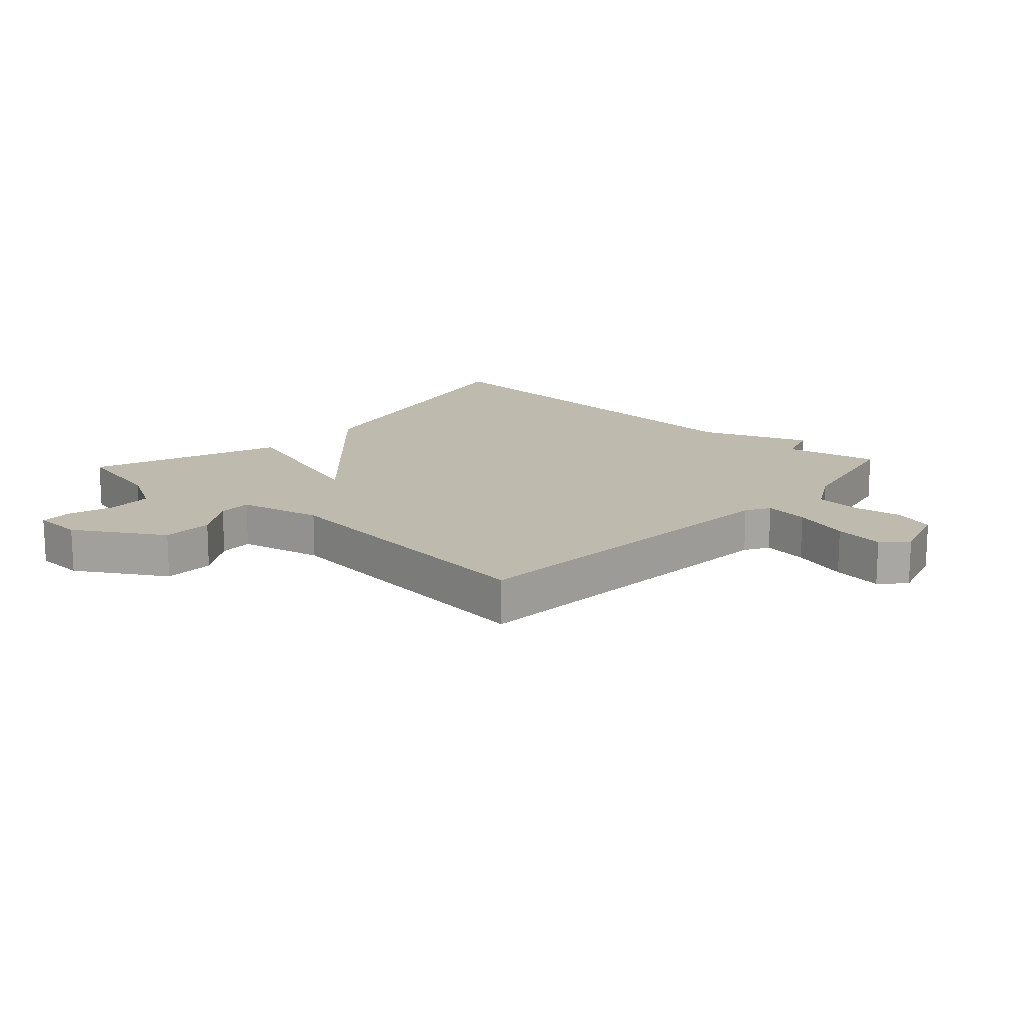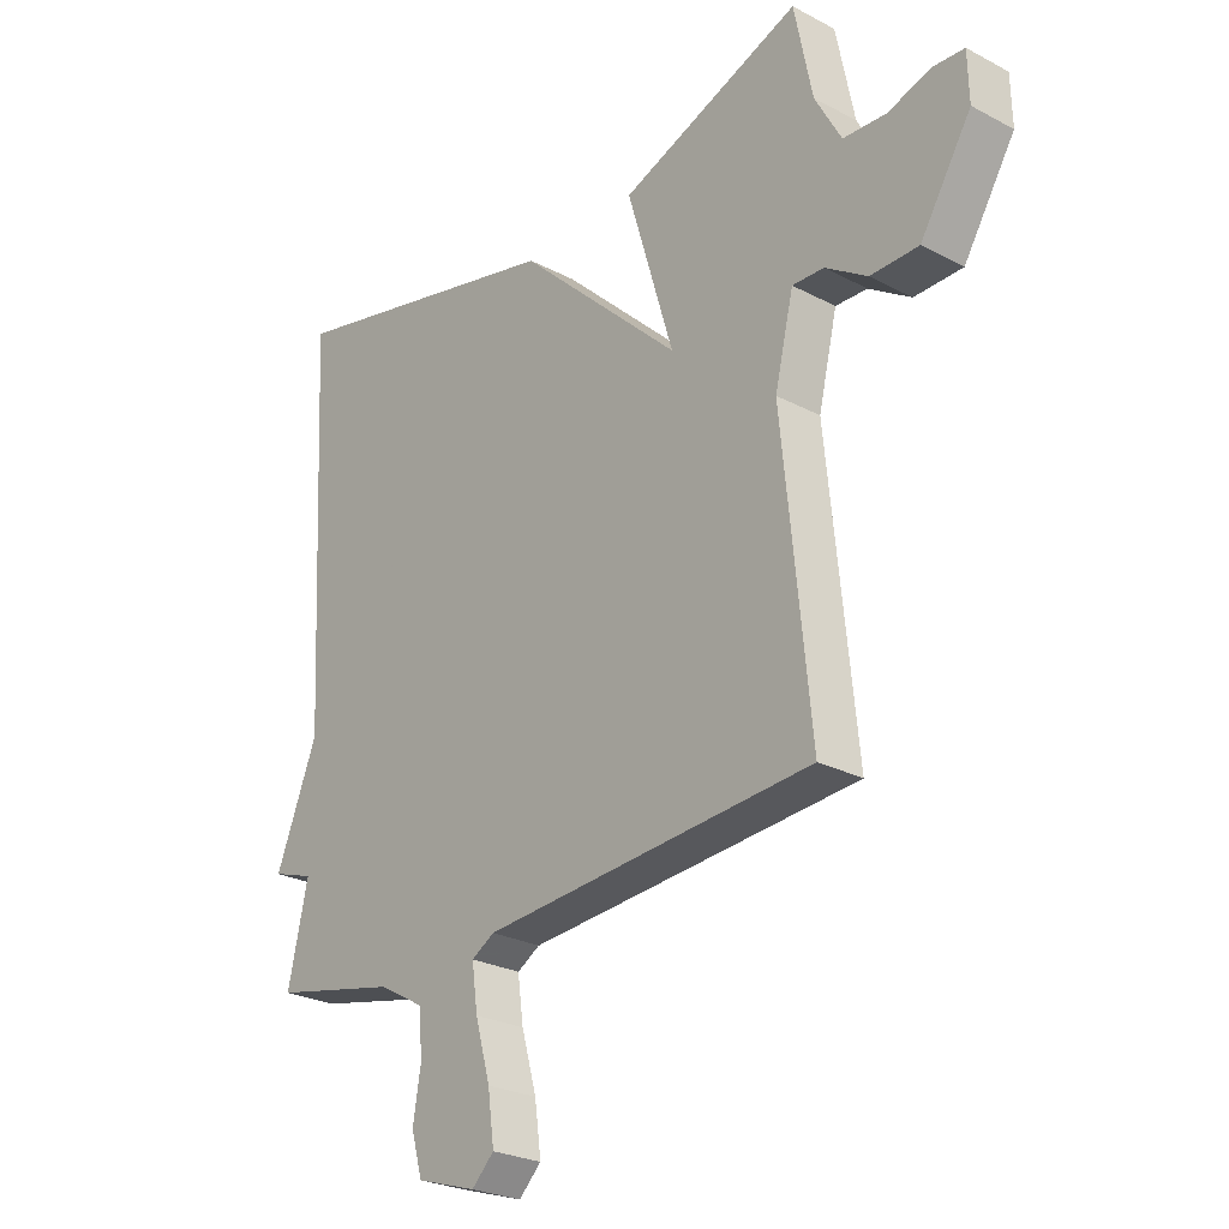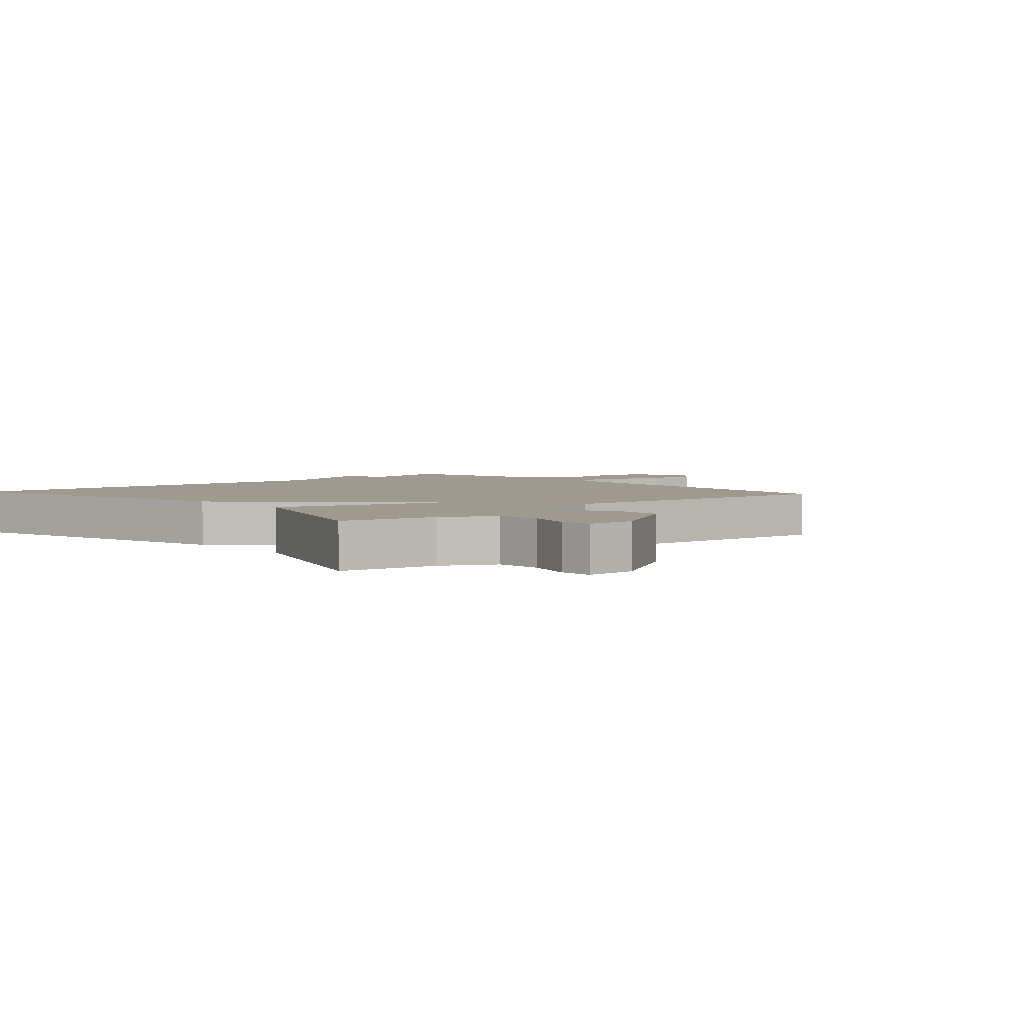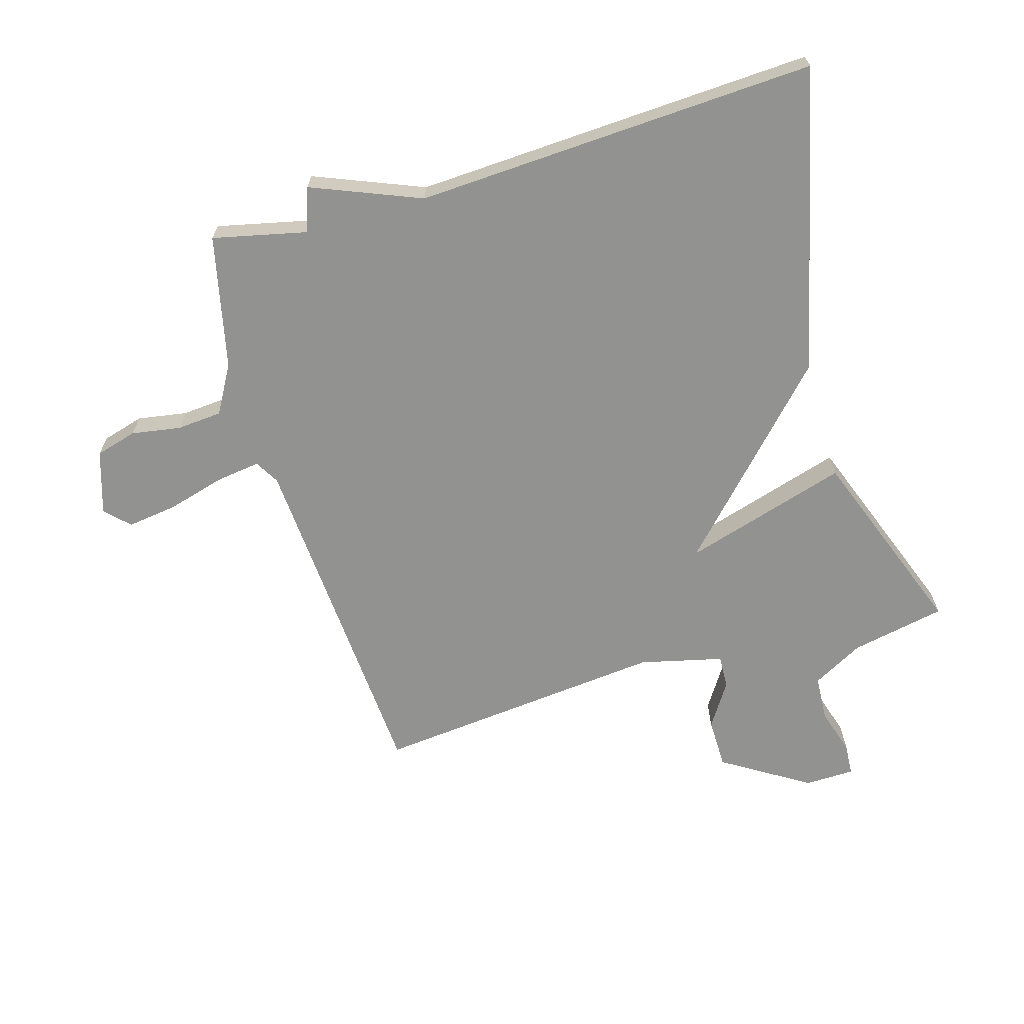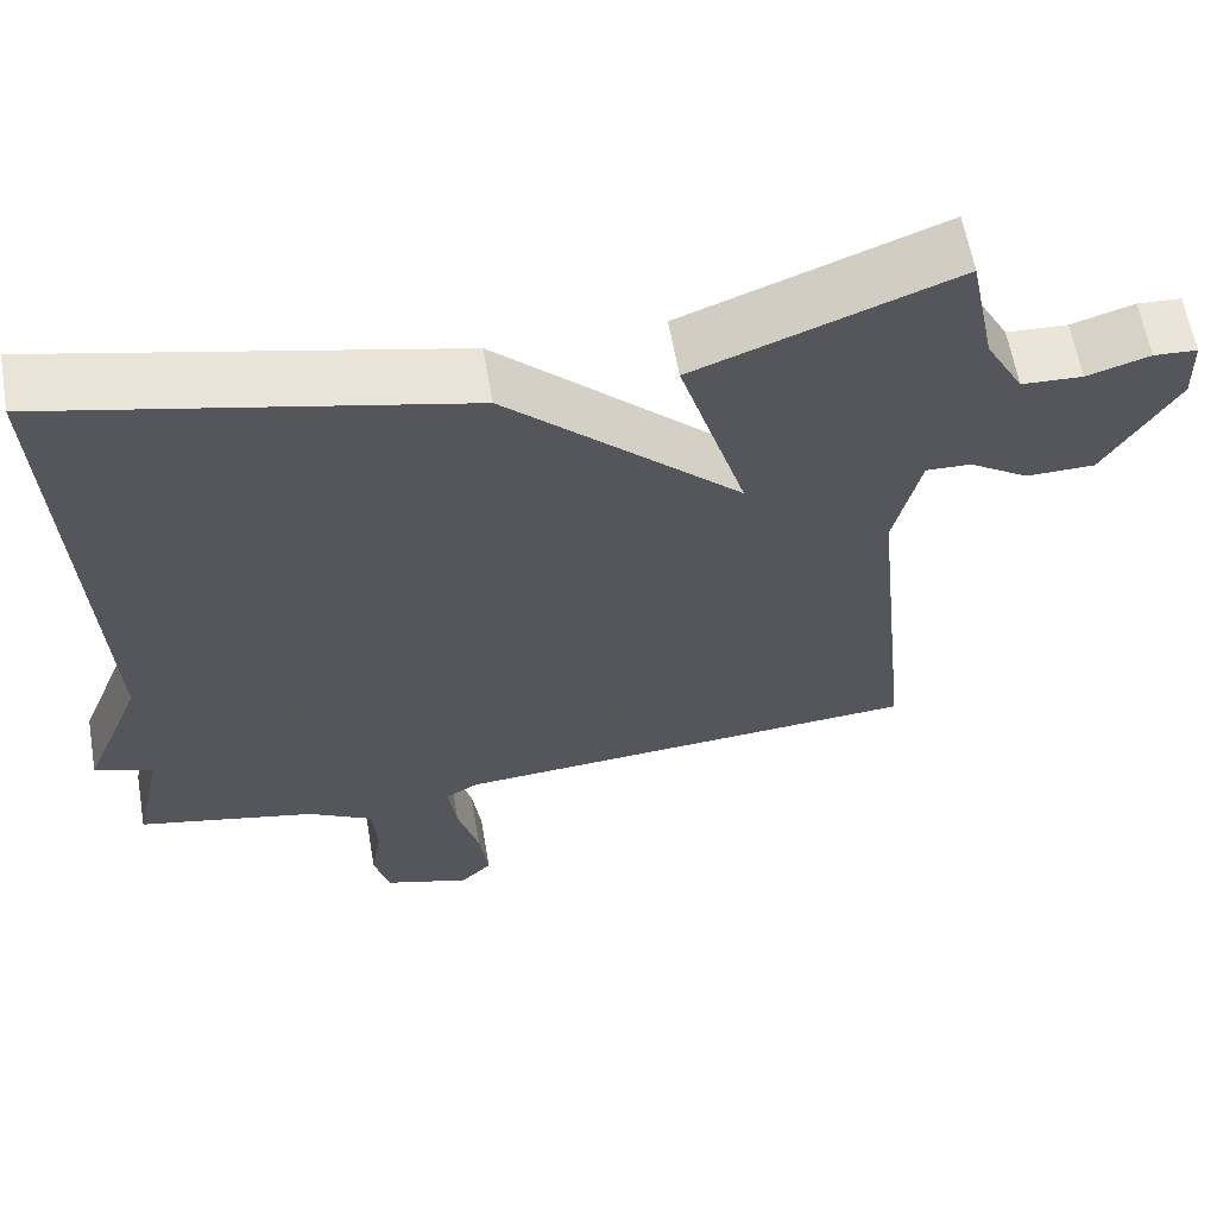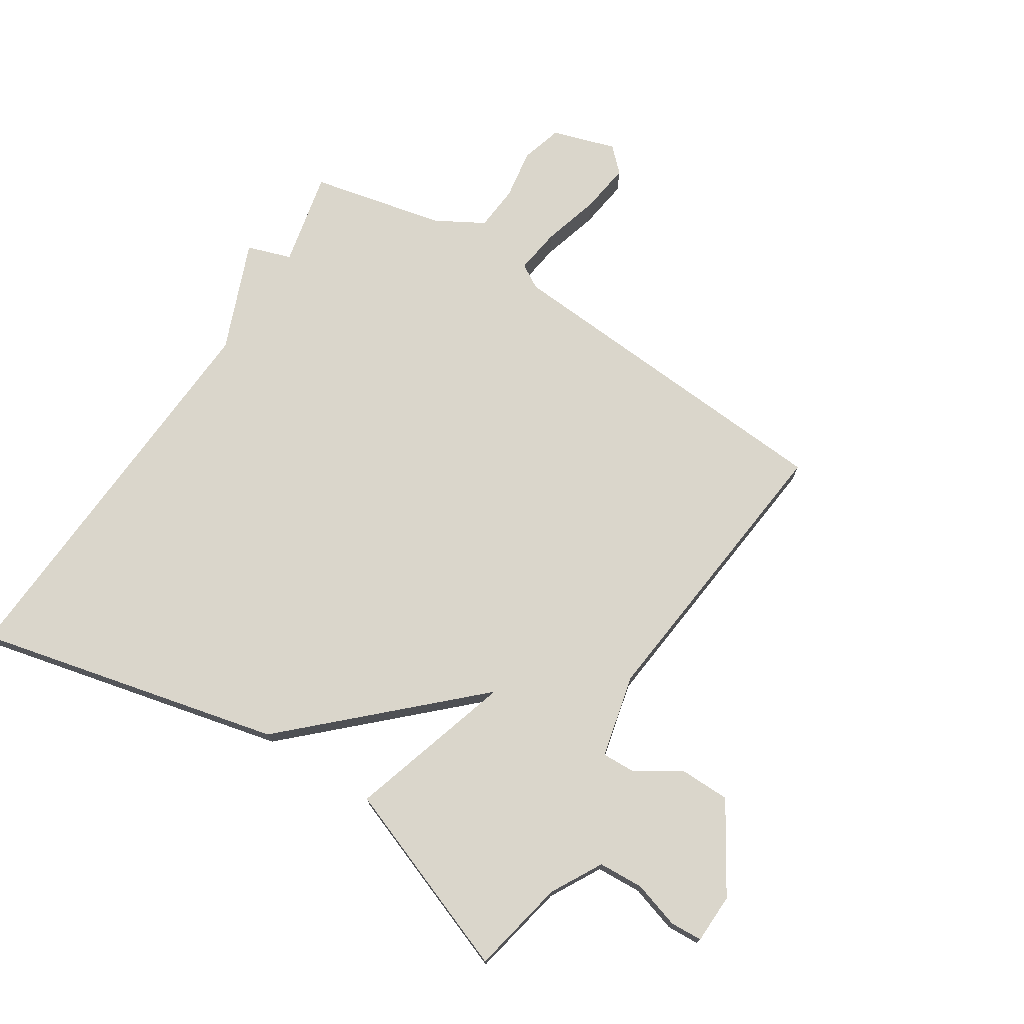
<metadata>
{"format":"obj","ext":"obj","renderer":"f3d","projection":"perspective","resolution":1024,"background":"white","views":[{"elev":15.8,"azim":132.7,"up":"+Y"},{"elev":-25.9,"azim":50.0,"up":"+Z"},{"elev":3.7,"azim":47.7,"up":"+Y"},{"elev":-66.3,"azim":-73.7,"up":"+Y"},{"elev":61.4,"azim":-9.9,"up":"+Z"},{"elev":73.9,"azim":32.7,"up":"+Y"}]}
</metadata>
<code>
v 0.5 0.07 -0.5
v -0.064 0.07 -0.538
v -0.103 0.07 -0.561
v -0.093 0.07 -0.634
v -0.067 0.07 -0.726
v -0.056 0.07 -0.807
v -0.094 0.07 -0.844
v -0.196 0.07 -0.812
v -0.215 0.07 -0.745
v -0.202 0.07 -0.665
v -0.208 0.07 -0.592
v -0.285 0.07 -0.548
v -0.5 0.07 -0.5
v -0.466 0.07 -0.348
v -0.537 0.07 -0.324
v -0.466 0.07 -0.148
v -0.5 0.07 0.5
v -0.009 0.07 0.384
v 0.271 0.07 0.118
v 0.191 0.07 0.384
v 0.5 0.07 0.5
v 0.531 0.07 0.347
v 0.576 0.07 0.265
v 0.649 0.07 0.261
v 0.724 0.07 0.284
v 0.776 0.07 0.281
v 0.778 0.07 0.201
v 0.691 0.07 0.061
v 0.609 0.07 0.06
v 0.538 0.07 0.106
v 0.484 0.07 0.108
v 0.452 0.07 -0.026
v 0.5 0 -0.5
v -0.064 0 -0.538
v -0.103 0 -0.561
v -0.093 0 -0.634
v -0.067 0 -0.726
v -0.056 0 -0.807
v -0.094 0 -0.844
v -0.196 0 -0.812
v -0.215 0 -0.745
v -0.202 0 -0.665
v -0.208 0 -0.592
v -0.285 0 -0.548
v -0.5 0 -0.5
v -0.466 0 -0.348
v -0.537 0 -0.324
v -0.466 0 -0.148
v -0.5 0 0.5
v -0.009 0 0.384
v 0.271 0 0.118
v 0.191 0 0.384
v 0.5 0 0.5
v 0.531 0 0.347
v 0.576 0 0.265
v 0.649 0 0.261
v 0.724 0 0.284
v 0.776 0 0.281
v 0.778 0 0.201
v 0.691 0 0.061
v 0.609 0 0.06
v 0.538 0 0.106
v 0.484 0 0.108
v 0.452 0 -0.026
f 28 29 30
f 27 28 30
f 26 27 30
f 25 26 30
f 24 25 30
f 23 24 30 31
f 22 23 31
f 22 31 32
f 21 22 32
f 20 21 32
f 19 20 32
f 16 17 18 19
f 19 32 1
f 16 19 1
f 15 16 1
f 14 15 1
f 8 9 10
f 7 8 10
f 6 7 10
f 5 6 10
f 4 5 10
f 3 4 10 11
f 2 3 11 12
f 12 13 14
f 2 12 14
f 1 2 14
f 62 61 60
f 62 60 59
f 62 59 58
f 62 58 57
f 62 57 56
f 63 62 56 55
f 63 55 54
f 64 63 54
f 64 54 53
f 64 53 52
f 64 52 51
f 51 50 49 48
f 33 64 51
f 33 51 48
f 33 48 47
f 33 47 46
f 42 41 40
f 42 40 39
f 42 39 38
f 42 38 37
f 42 37 36
f 43 42 36 35
f 44 43 35 34
f 46 45 44
f 46 44 34
f 46 34 33
f 1 33 34 2
f 2 34 35 3
f 3 35 36 4
f 4 36 37 5
f 5 37 38 6
f 6 38 39 7
f 7 39 40 8
f 8 40 41 9
f 9 41 42 10
f 10 42 43 11
f 11 43 44 12
f 12 44 45 13
f 13 45 46 14
f 14 46 47 15
f 15 47 48 16
f 16 48 49 17
f 17 49 50 18
f 18 50 51 19
f 19 51 52 20
f 20 52 53 21
f 21 53 54 22
f 22 54 55 23
f 23 55 56 24
f 24 56 57 25
f 25 57 58 26
f 26 58 59 27
f 27 59 60 28
f 28 60 61 29
f 29 61 62 30
f 30 62 63 31
f 31 63 64 32
f 32 64 33 1

</code>
